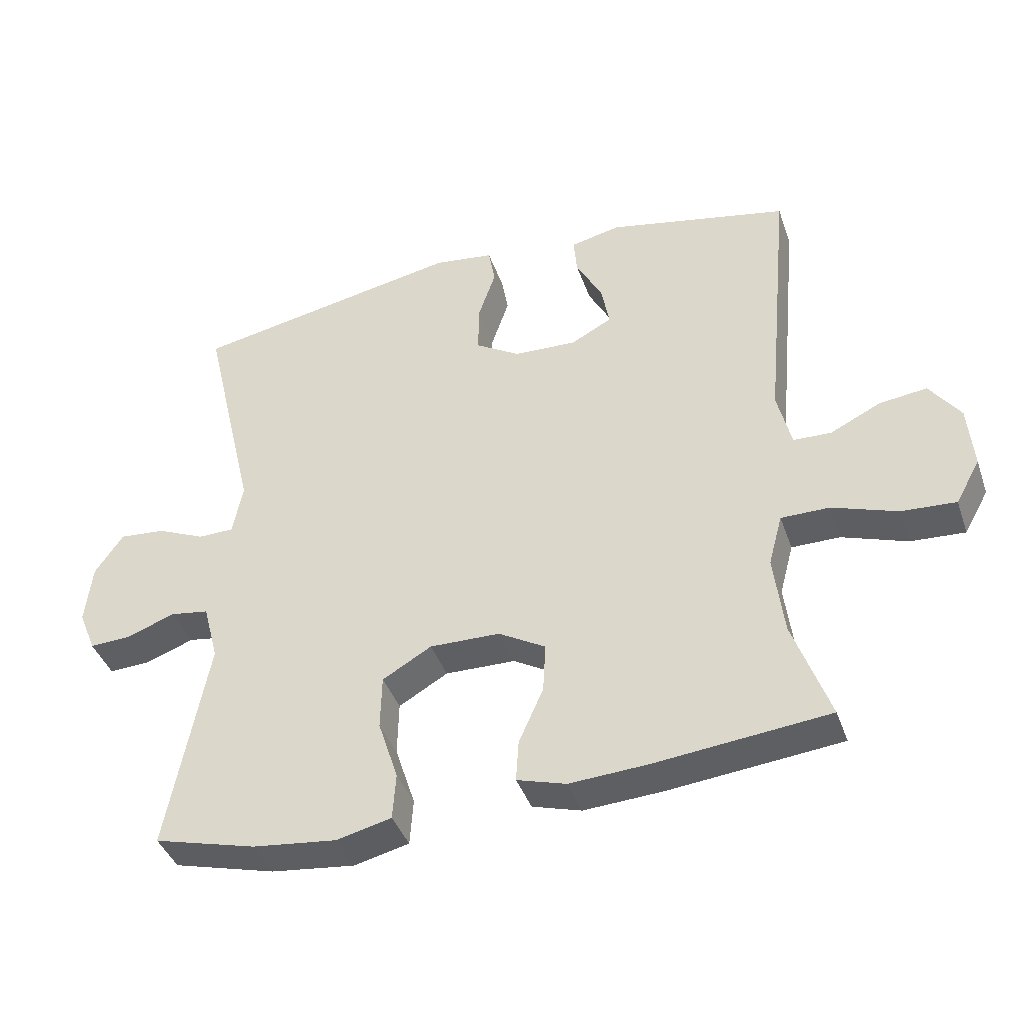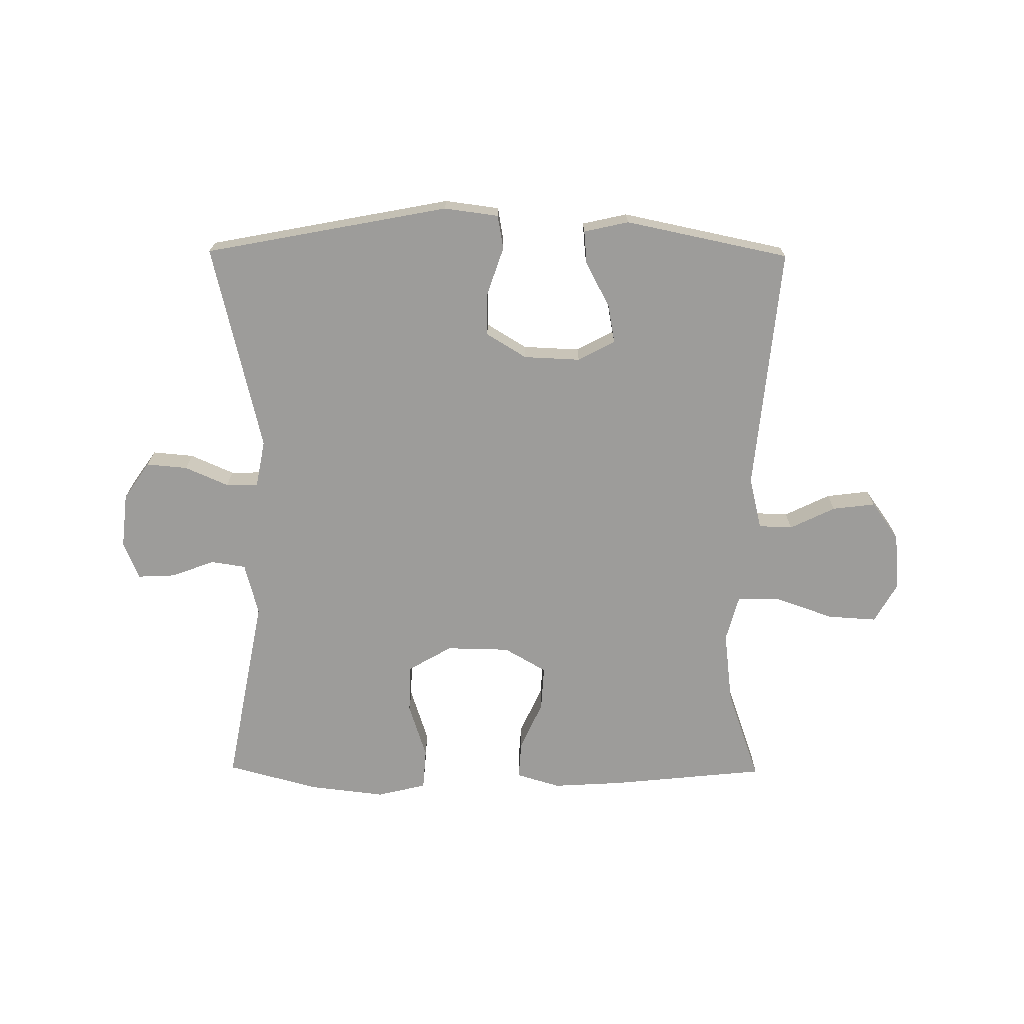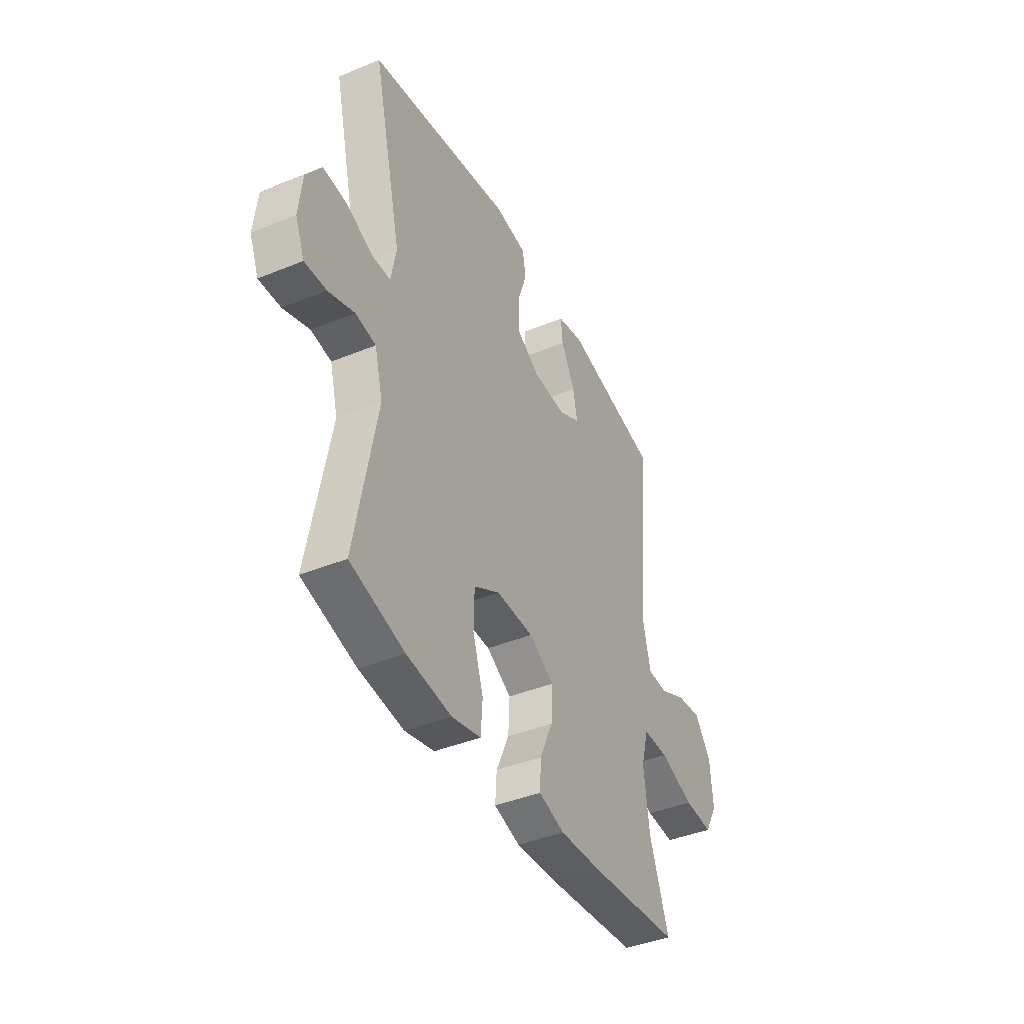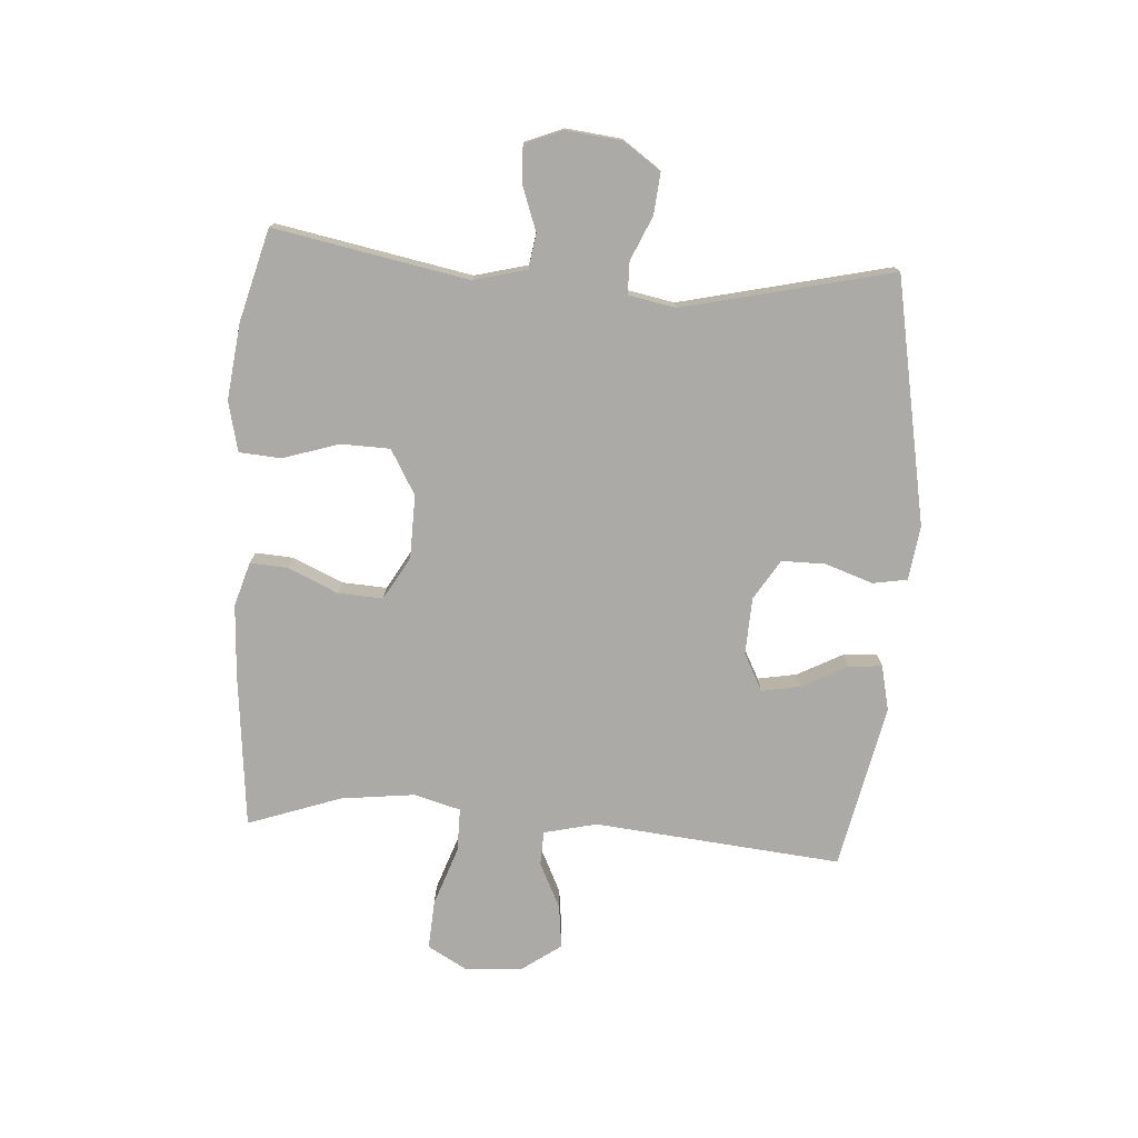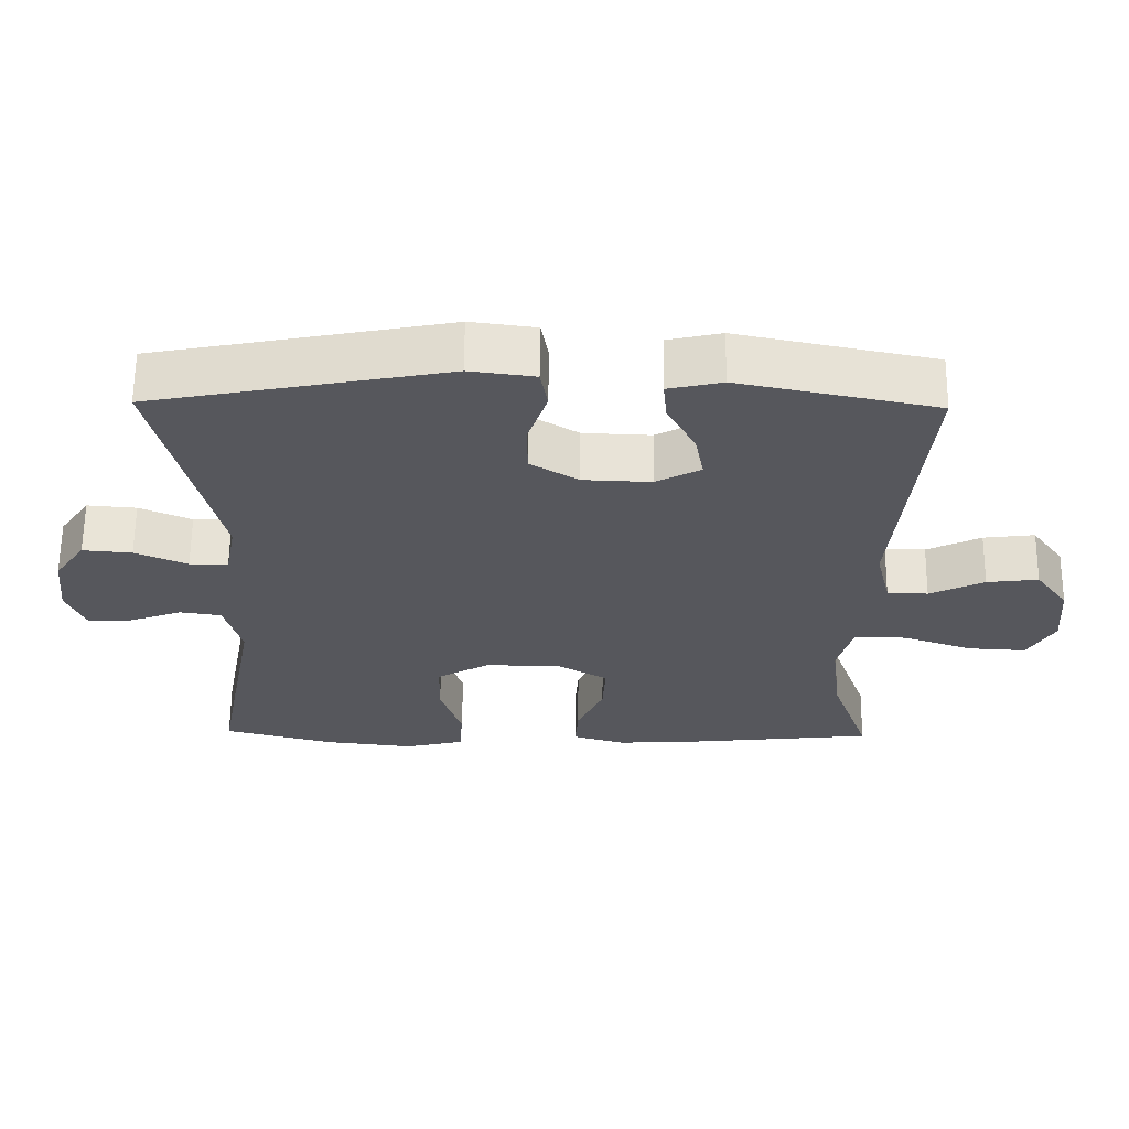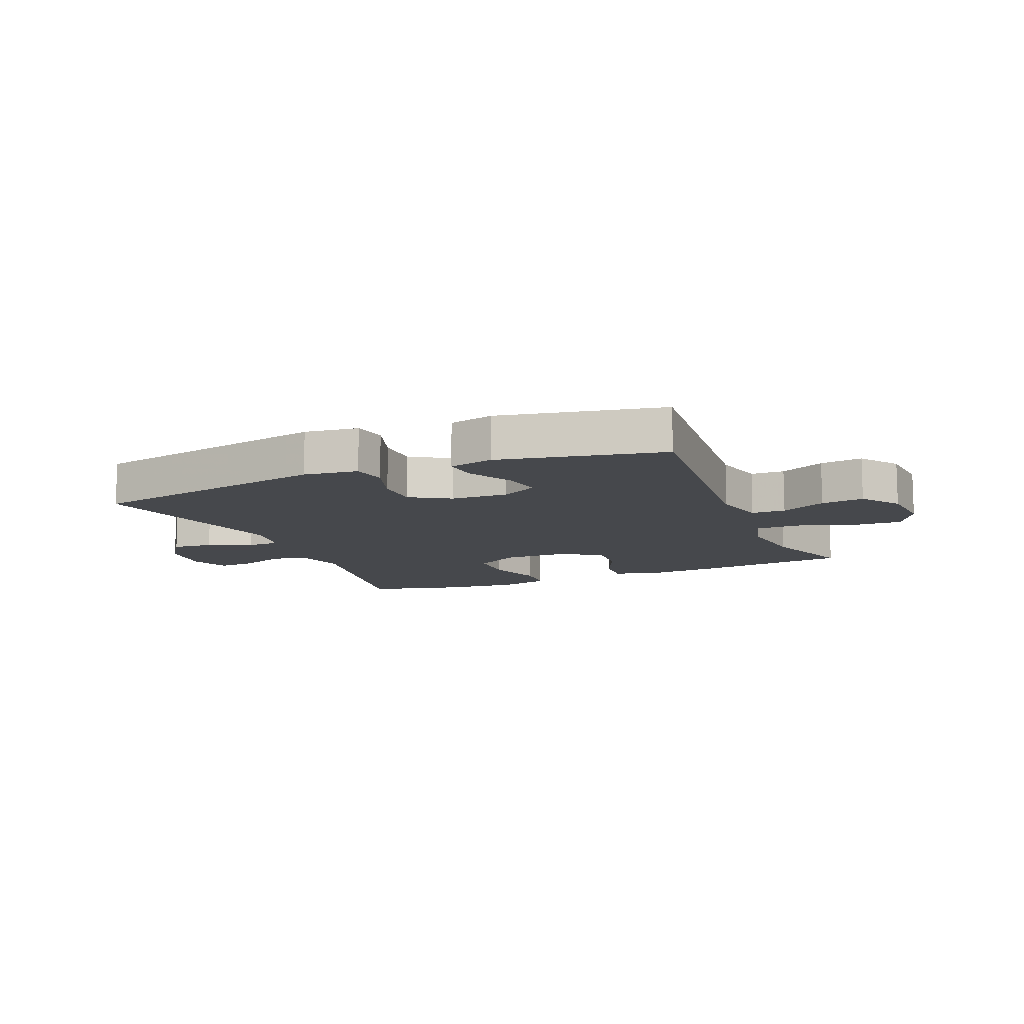
<metadata>
{"format":"obj","ext":"obj","renderer":"f3d","projection":"perspective","resolution":1024,"background":"white","views":[{"elev":-40.7,"azim":18.5,"up":"+Z"},{"elev":-70.2,"azim":-0.5,"up":"+Y"},{"elev":-41.5,"azim":-63.7,"up":"+Z"},{"elev":-75.9,"azim":-94.0,"up":"+Y"},{"elev":62.5,"azim":0.5,"up":"+Z"},{"elev":-11.4,"azim":22.9,"up":"+Y"}]}
</metadata>
<code>
v -0.5 0.07 0.5
v -0.091 0.07 0.578
v 0 0.07 0.566
v 0.01 0.07 0.509
v -0.017 0.07 0.429
v -0.017 0.07 0.356
v 0.05 0.07 0.315
v 0.145 0.07 0.311
v 0.207 0.07 0.344
v 0.195 0.07 0.409
v 0.155 0.07 0.484
v 0.15 0.07 0.54
v 0.225 0.07 0.557
v 0.5 0.07 0.5
v 0.461 0.07 0.088
v 0.482 0.07 0
v 0.539 0.07 -0.002
v 0.615 0.07 0.035
v 0.687 0.07 0.044
v 0.733 0.07 -0.02
v 0.741 0.07 -0.117
v 0.704 0.07 -0.183
v 0.622 0.07 -0.178
v 0.524 0.07 -0.144
v 0.451 0.07 -0.144
v 0.43 0.07 -0.222
v 0.445 0.07 -0.345
v 0.5 0.07 -0.5
v 0.239 0.07 -0.527
v 0.121 0.07 -0.534
v 0.047 0.07 -0.512
v 0.051 0.07 -0.449
v 0.088 0.07 -0.366
v 0.092 0.07 -0.291
v 0.021 0.07 -0.25
v -0.085 0.07 -0.248
v -0.159 0.07 -0.291
v -0.161 0.07 -0.373
v -0.131 0.07 -0.466
v -0.136 0.07 -0.536
v -0.219 0.07 -0.556
v -0.346 0.07 -0.541
v -0.5 0.07 -0.5
v -0.439 0.07 -0.176
v -0.462 0.07 -0.088
v -0.52 0.07 -0.079
v -0.594 0.07 -0.106
v -0.656 0.07 -0.109
v -0.682 0.07 -0.045
v -0.672 0.07 0.047
v -0.629 0.07 0.109
v -0.56 0.07 0.103
v -0.487 0.07 0.071
v -0.433 0.07 0.072
v -0.418 0.07 0.151
v -0.5 0 0.5
v -0.091 0 0.578
v 0 0 0.566
v 0.01 0 0.509
v -0.017 0 0.429
v -0.017 0 0.356
v 0.05 0 0.315
v 0.145 0 0.311
v 0.207 0 0.344
v 0.195 0 0.409
v 0.155 0 0.484
v 0.15 0 0.54
v 0.225 0 0.557
v 0.5 0 0.5
v 0.461 0 0.088
v 0.482 0 0
v 0.539 0 -0.002
v 0.615 0 0.035
v 0.687 0 0.044
v 0.733 0 -0.02
v 0.741 0 -0.117
v 0.704 0 -0.183
v 0.622 0 -0.178
v 0.524 0 -0.144
v 0.451 0 -0.144
v 0.43 0 -0.222
v 0.445 0 -0.345
v 0.5 0 -0.5
v 0.239 0 -0.527
v 0.121 0 -0.534
v 0.047 0 -0.512
v 0.051 0 -0.449
v 0.088 0 -0.366
v 0.092 0 -0.291
v 0.021 0 -0.25
v -0.085 0 -0.248
v -0.159 0 -0.291
v -0.161 0 -0.373
v -0.131 0 -0.466
v -0.136 0 -0.536
v -0.219 0 -0.556
v -0.346 0 -0.541
v -0.5 0 -0.5
v -0.439 0 -0.176
v -0.462 0 -0.088
v -0.52 0 -0.079
v -0.594 0 -0.106
v -0.656 0 -0.109
v -0.682 0 -0.045
v -0.672 0 0.047
v -0.629 0 0.109
v -0.56 0 0.103
v -0.487 0 0.071
v -0.433 0 0.072
v -0.418 0 0.151
f 50 51 52 53
f 50 53 54
f 49 50 54
f 46 47 48 49
f 45 46 49 54
f 44 45 54 55
f 42 43 44
f 41 42 44 55
f 38 39 40 41
f 37 38 41 55
f 30 31 32 33
f 30 33 34
f 27 28 29 30
f 26 27 30 34
f 25 26 34 35
f 21 22 23 24
f 21 24 25
f 20 21 25
f 17 18 19 20
f 16 17 20 25
f 15 16 25 35
f 10 11 12 13
f 9 10 13 14
f 2 3 4 5
f 2 5 6
f 1 2 6
f 36 37 55 1
f 9 14 15 35
f 8 9 35 36
f 7 8 36
f 1 6 7 36
f 108 107 106 105
f 109 108 105
f 109 105 104
f 104 103 102 101
f 109 104 101 100
f 110 109 100 99
f 99 98 97
f 110 99 97 96
f 96 95 94 93
f 110 96 93 92
f 88 87 86 85
f 89 88 85
f 85 84 83 82
f 89 85 82 81
f 90 89 81 80
f 79 78 77 76
f 80 79 76
f 80 76 75
f 75 74 73 72
f 80 75 72 71
f 90 80 71 70
f 68 67 66 65
f 69 68 65 64
f 60 59 58 57
f 61 60 57
f 61 57 56
f 56 110 92 91
f 90 70 69 64
f 91 90 64 63
f 91 63 62
f 91 62 61 56
f 1 56 57 2
f 2 57 58 3
f 3 58 59 4
f 4 59 60 5
f 5 60 61 6
f 6 61 62 7
f 7 62 63 8
f 8 63 64 9
f 9 64 65 10
f 10 65 66 11
f 11 66 67 12
f 12 67 68 13
f 13 68 69 14
f 14 69 70 15
f 15 70 71 16
f 16 71 72 17
f 17 72 73 18
f 18 73 74 19
f 19 74 75 20
f 20 75 76 21
f 21 76 77 22
f 22 77 78 23
f 23 78 79 24
f 24 79 80 25
f 25 80 81 26
f 26 81 82 27
f 27 82 83 28
f 28 83 84 29
f 29 84 85 30
f 30 85 86 31
f 31 86 87 32
f 32 87 88 33
f 33 88 89 34
f 34 89 90 35
f 35 90 91 36
f 36 91 92 37
f 37 92 93 38
f 38 93 94 39
f 39 94 95 40
f 40 95 96 41
f 41 96 97 42
f 42 97 98 43
f 43 98 99 44
f 44 99 100 45
f 45 100 101 46
f 46 101 102 47
f 47 102 103 48
f 48 103 104 49
f 49 104 105 50
f 50 105 106 51
f 51 106 107 52
f 52 107 108 53
f 53 108 109 54
f 54 109 110 55
f 55 110 56 1

</code>
